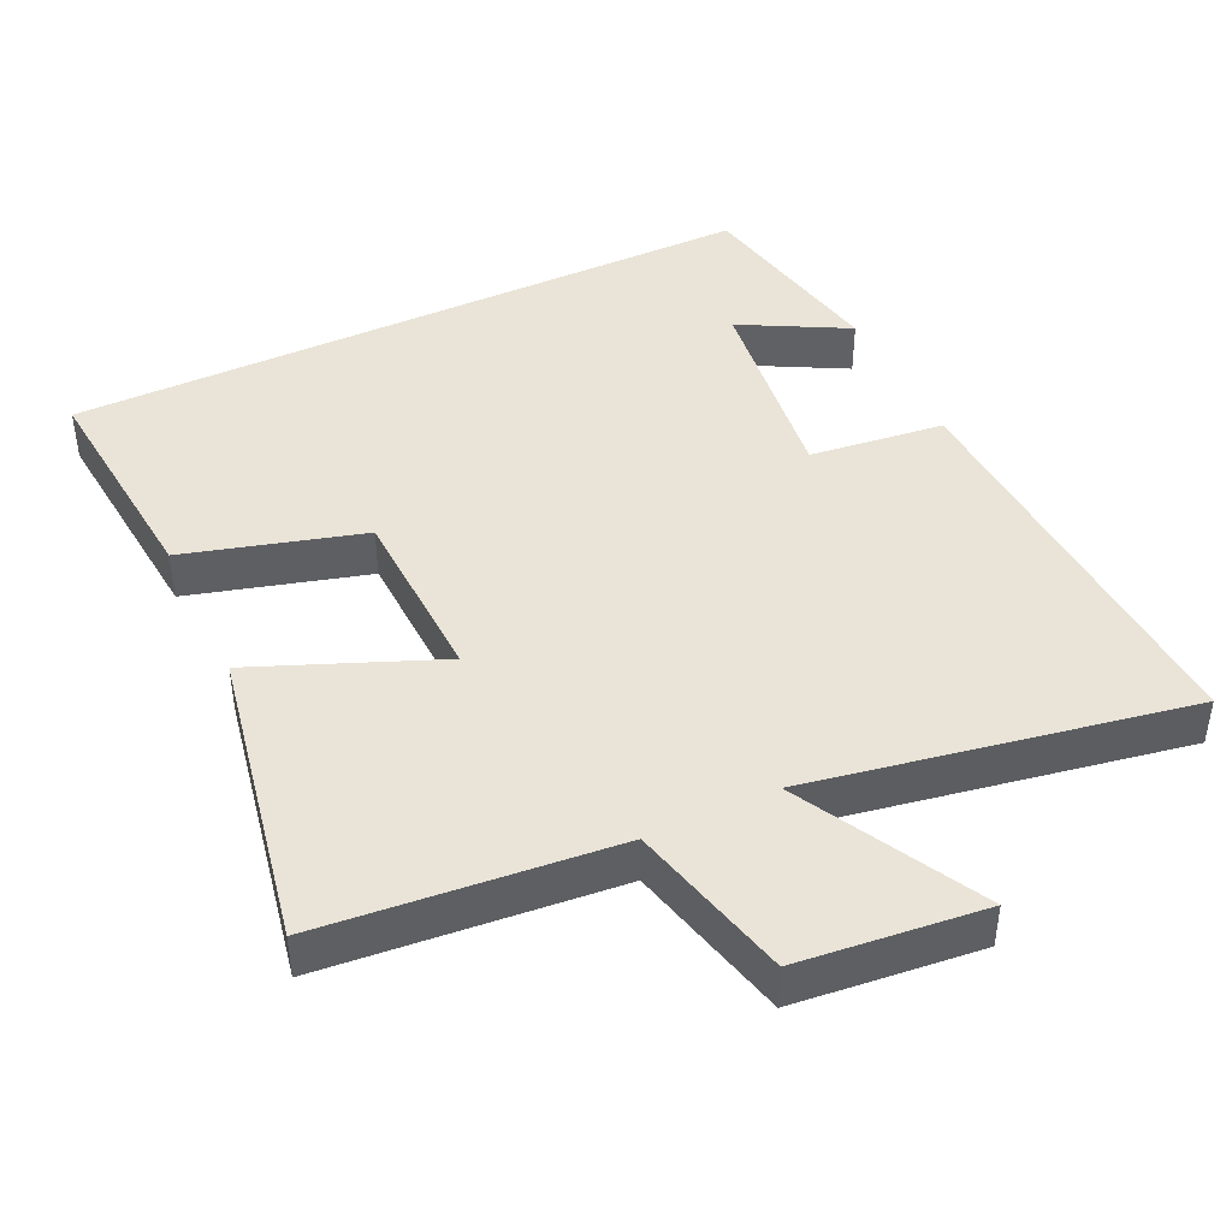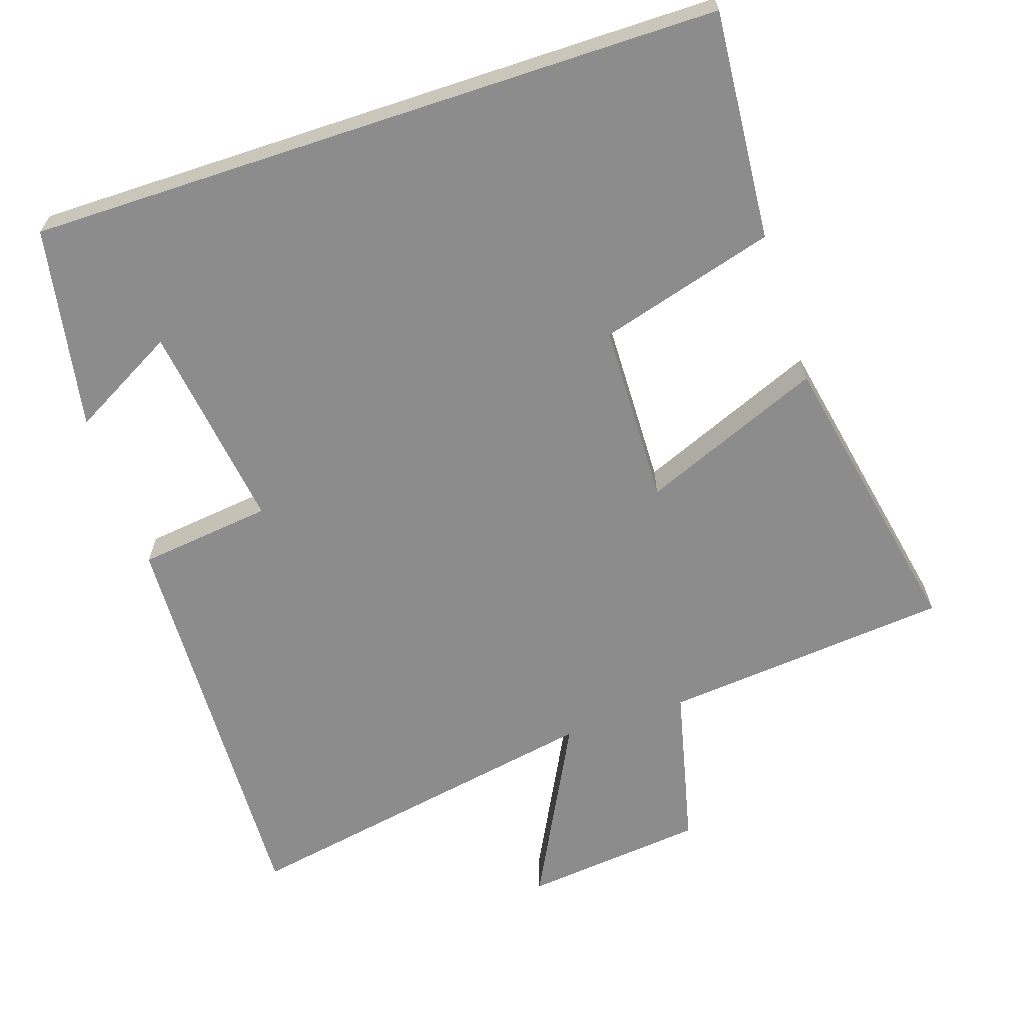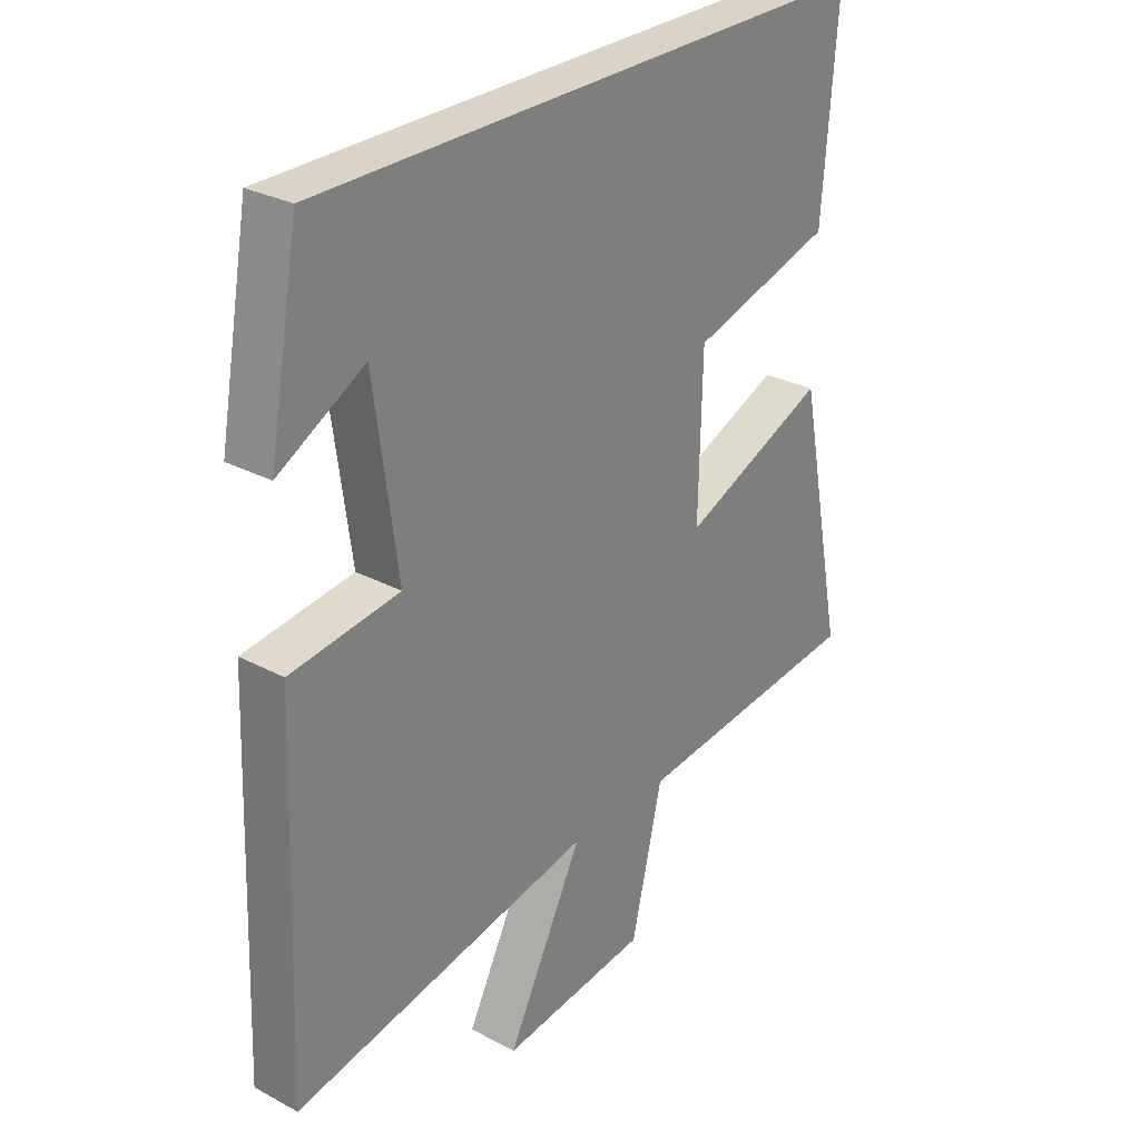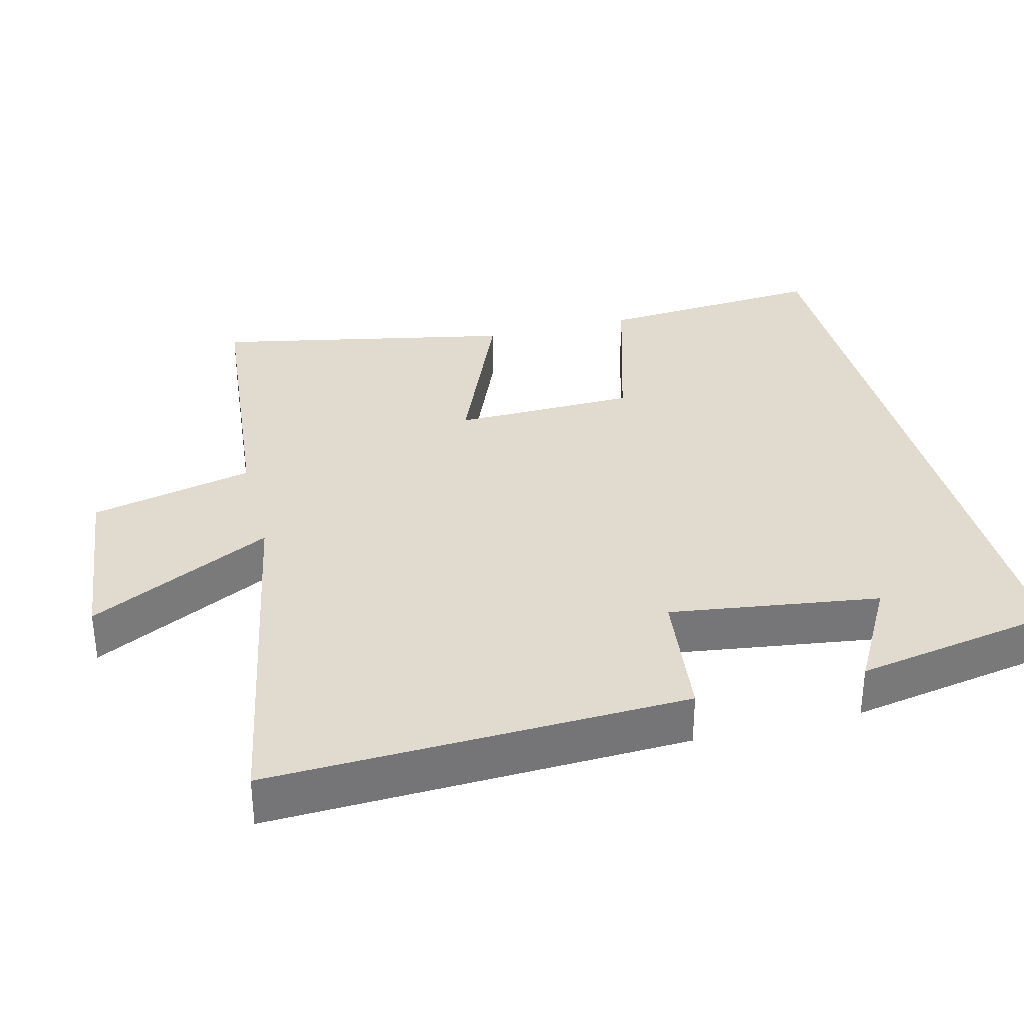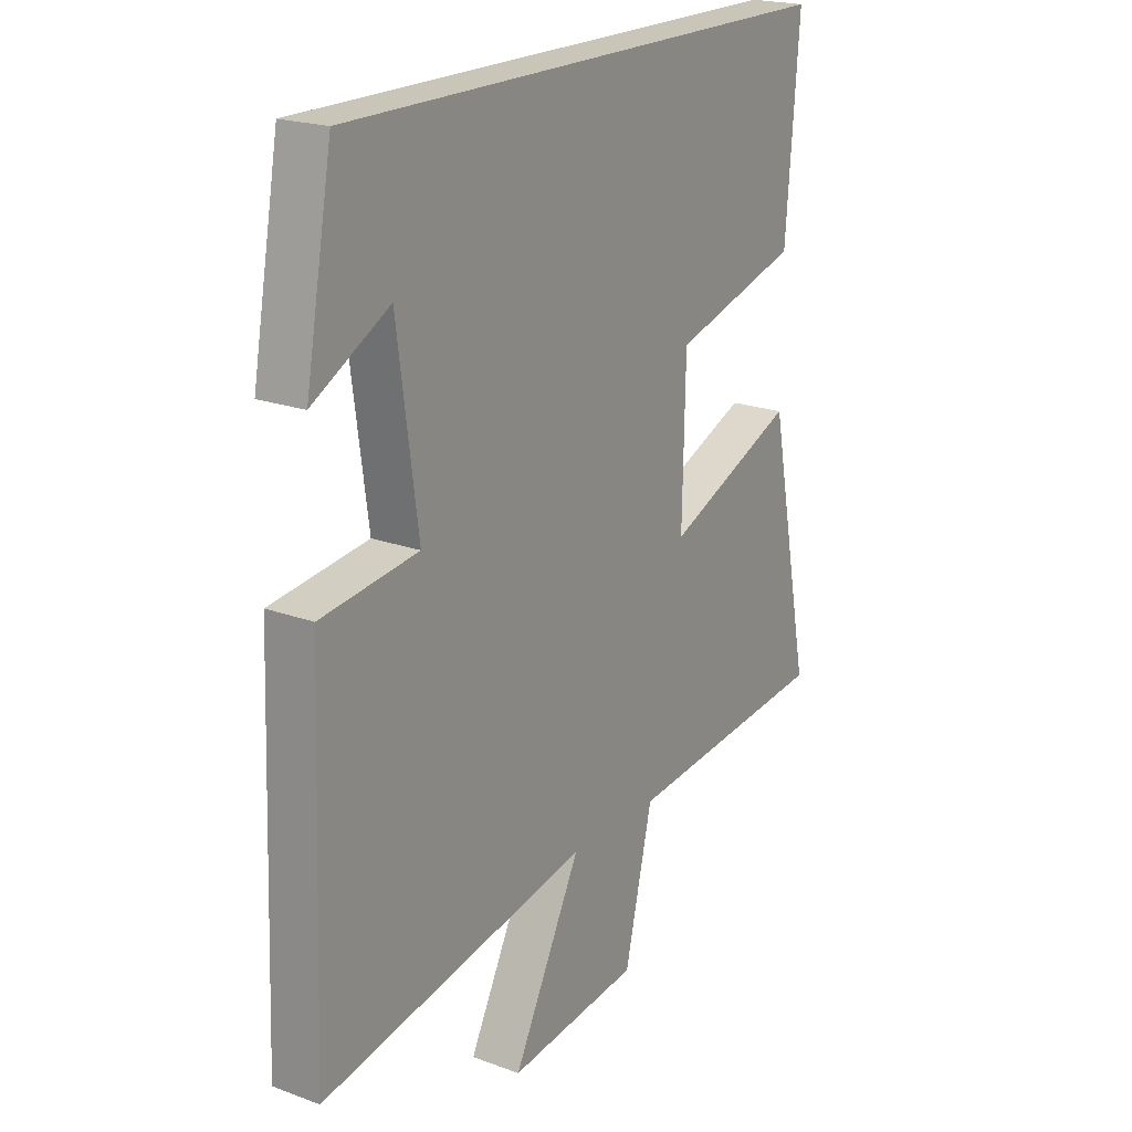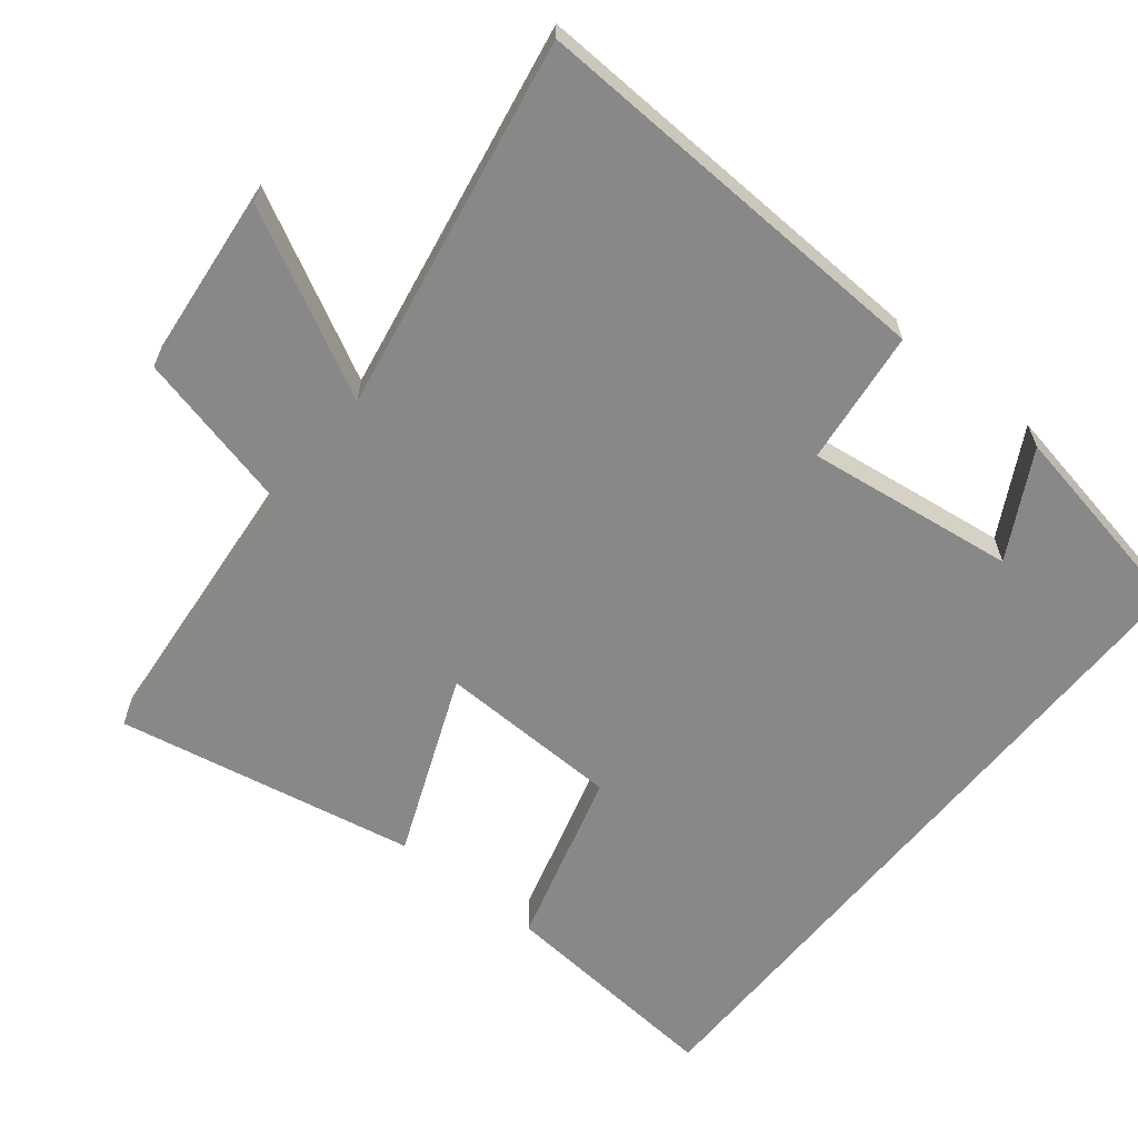
<metadata>
{"format":"obj","ext":"obj","renderer":"f3d","projection":"perspective","resolution":1024,"background":"white","views":[{"elev":43.2,"azim":154.3,"up":"+Y"},{"elev":-64.3,"azim":18.3,"up":"+Y"},{"elev":28.8,"azim":-51.5,"up":"+Z"},{"elev":33.5,"azim":-104.1,"up":"+Y"},{"elev":20.6,"azim":-56.3,"up":"+Z"},{"elev":-62.9,"azim":-129.1,"up":"+Y"}]}
</metadata>
<code>
v 0.583 0.07 -0.461
v 0.179 0.07 -0.5
v 0.125 0.07 -0.728
v -0.131 0.07 -0.756
v 0.001 0.07 -0.5
v -0.522 0.07 -0.597
v -0.5 0.07 -0.018
v -0.312 0.07 0.005
v -0.352 0.07 0.297
v -0.5 0.07 0.216
v -0.448 0.07 0.5
v 0.526 0.07 0.5
v 0.5 0.07 0.179
v 0.253 0.07 0.108
v 0.247 0.07 -0.148
v 0.5 0.07 -0.043
v 0.583 0 -0.461
v 0.179 0 -0.5
v 0.125 0 -0.728
v -0.131 0 -0.756
v 0.001 0 -0.5
v -0.522 0 -0.597
v -0.5 0 -0.018
v -0.312 0 0.005
v -0.352 0 0.297
v -0.5 0 0.216
v -0.448 0 0.5
v 0.526 0 0.5
v 0.5 0 0.179
v 0.253 0 0.108
v 0.247 0 -0.148
v 0.5 0 -0.043
f 15 16 1 2
f 14 15 2 3
f 11 12 13 14
f 9 10 11
f 9 11 14
f 8 9 14
f 5 6 7 8
f 5 8 14
f 3 4 5
f 3 5 14
f 18 17 32 31
f 19 18 31 30
f 30 29 28 27
f 27 26 25
f 30 27 25
f 30 25 24
f 24 23 22 21
f 30 24 21
f 21 20 19
f 30 21 19
f 1 17 18 2
f 2 18 19 3
f 3 19 20 4
f 4 20 21 5
f 5 21 22 6
f 6 22 23 7
f 7 23 24 8
f 8 24 25 9
f 9 25 26 10
f 10 26 27 11
f 11 27 28 12
f 12 28 29 13
f 13 29 30 14
f 14 30 31 15
f 15 31 32 16
f 16 32 17 1

</code>
